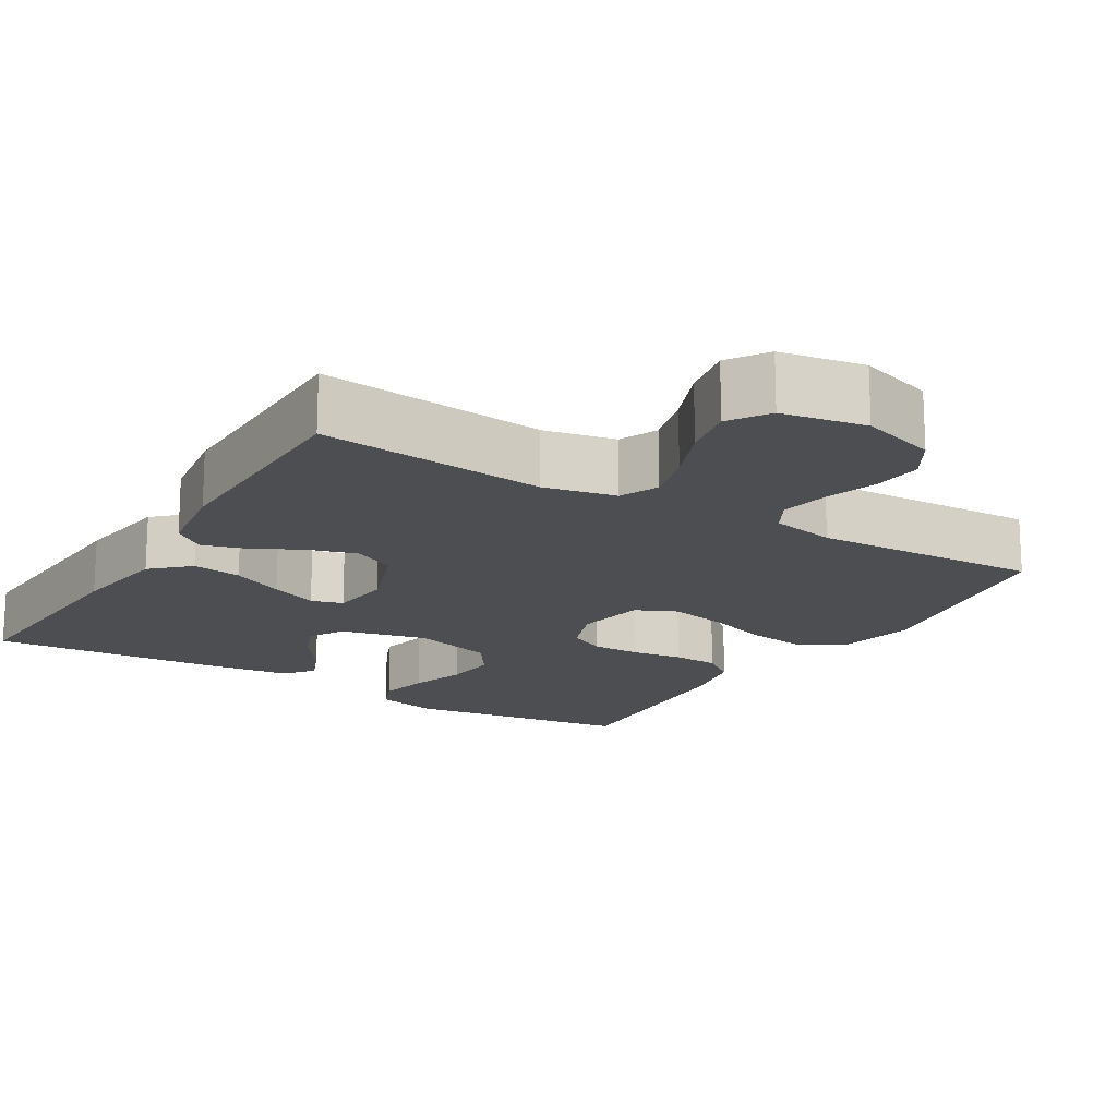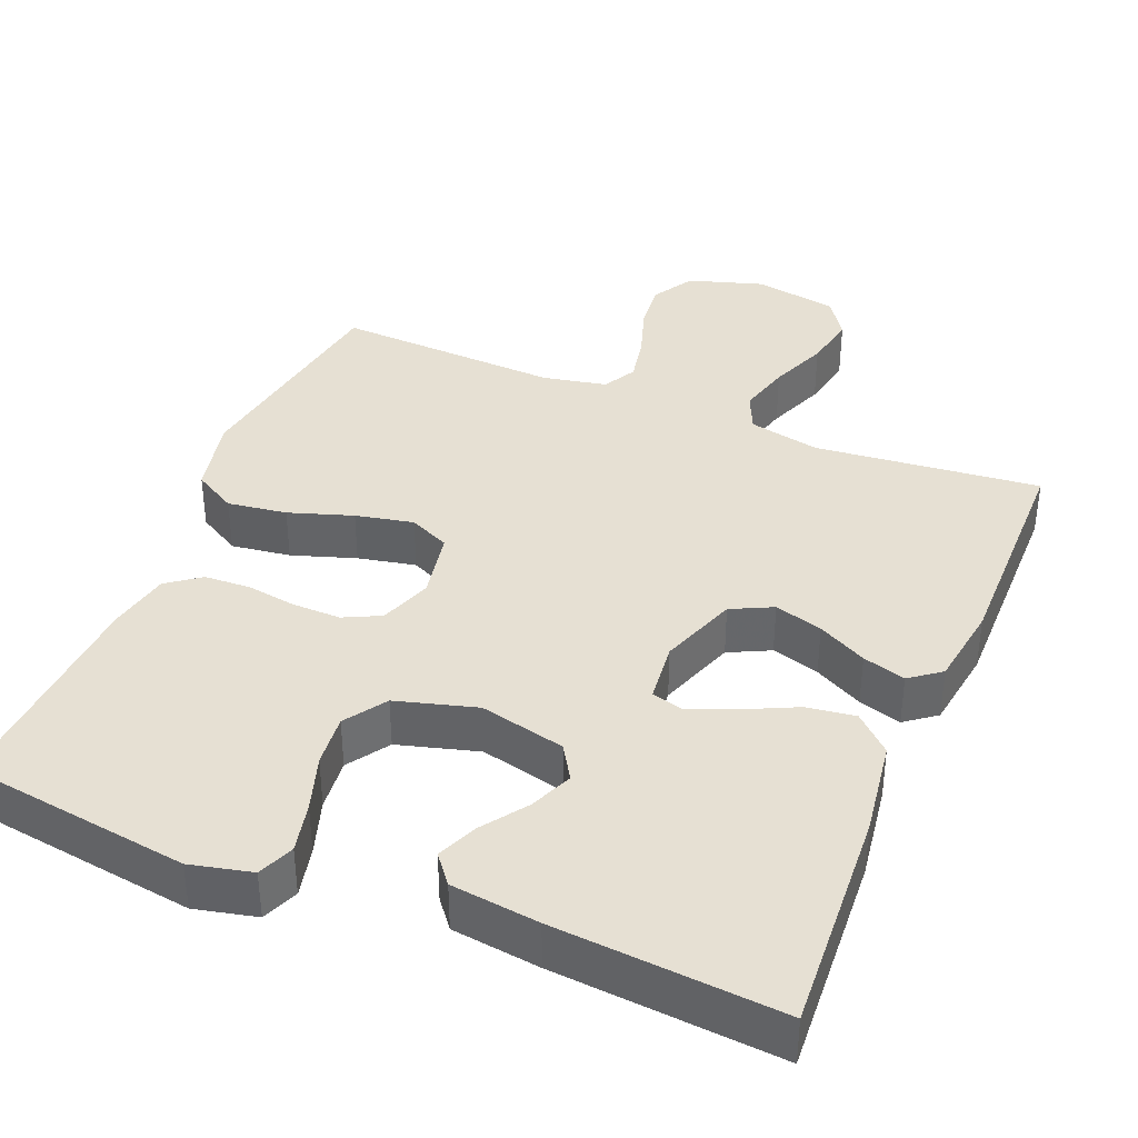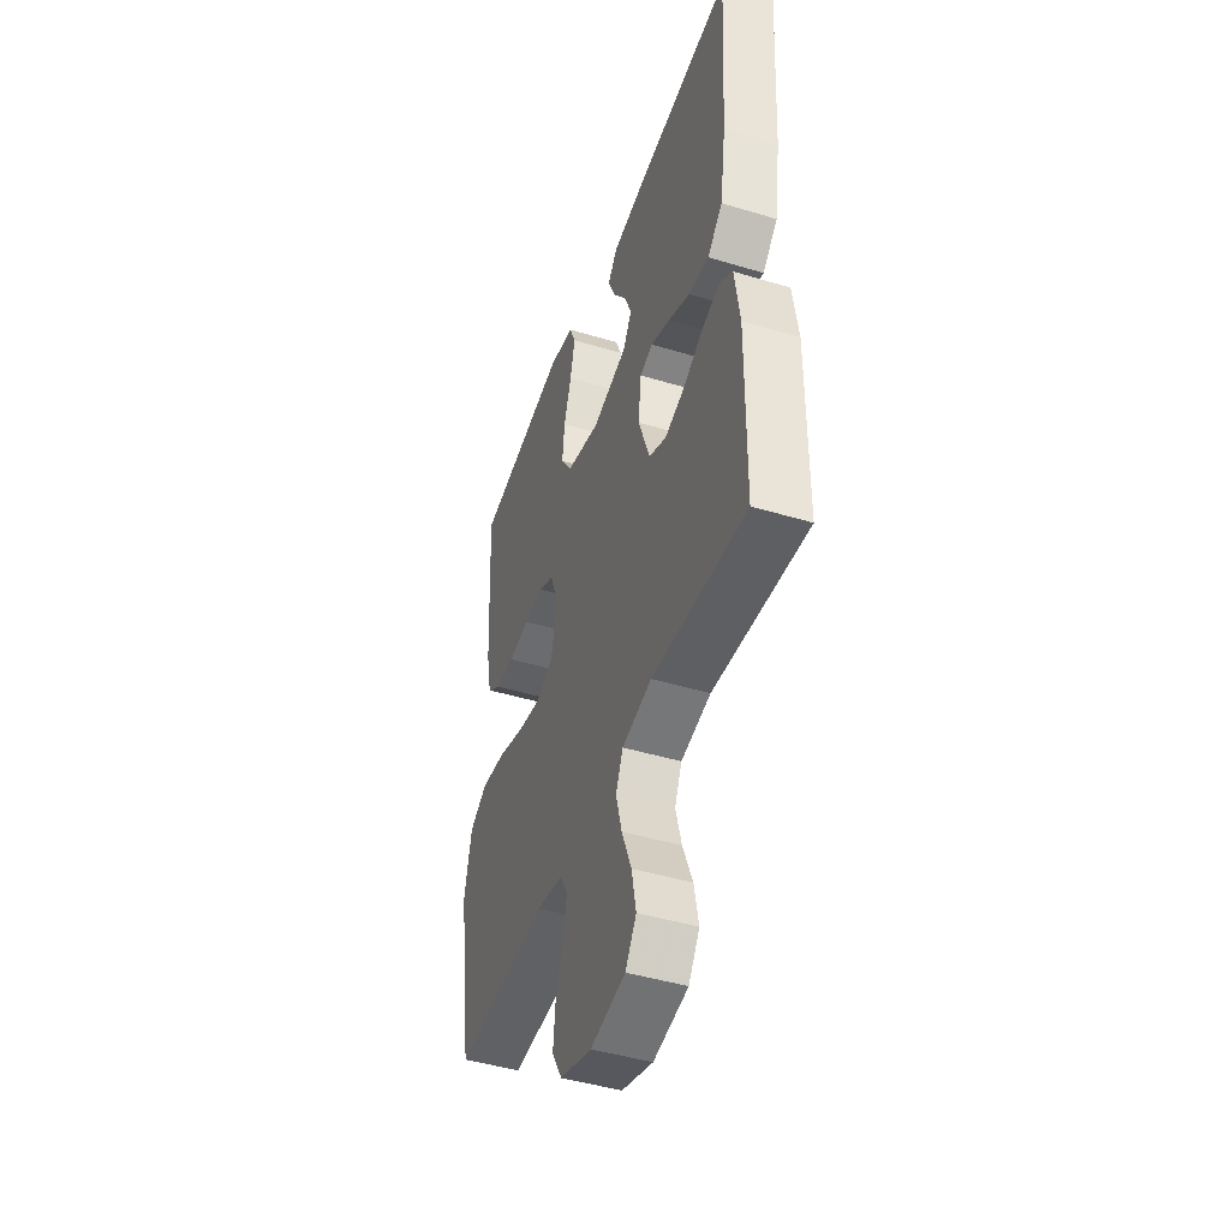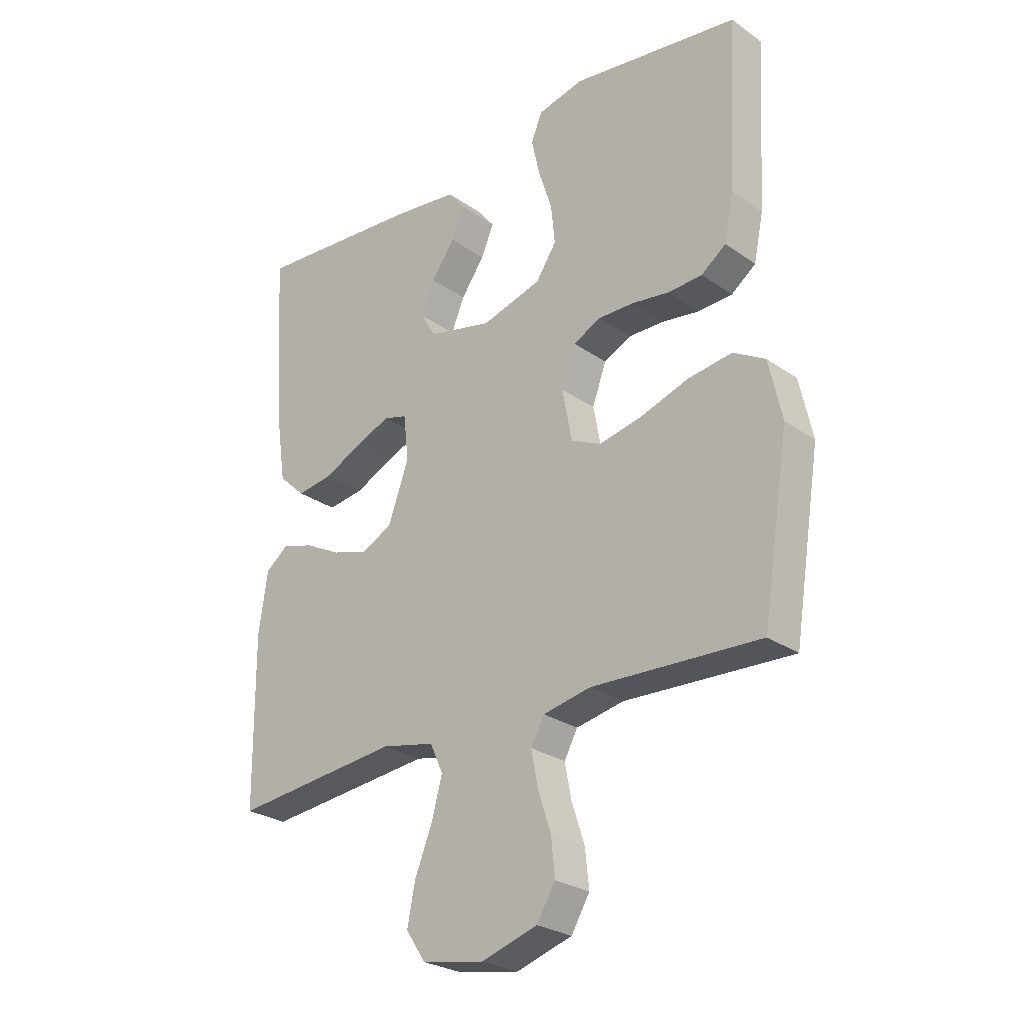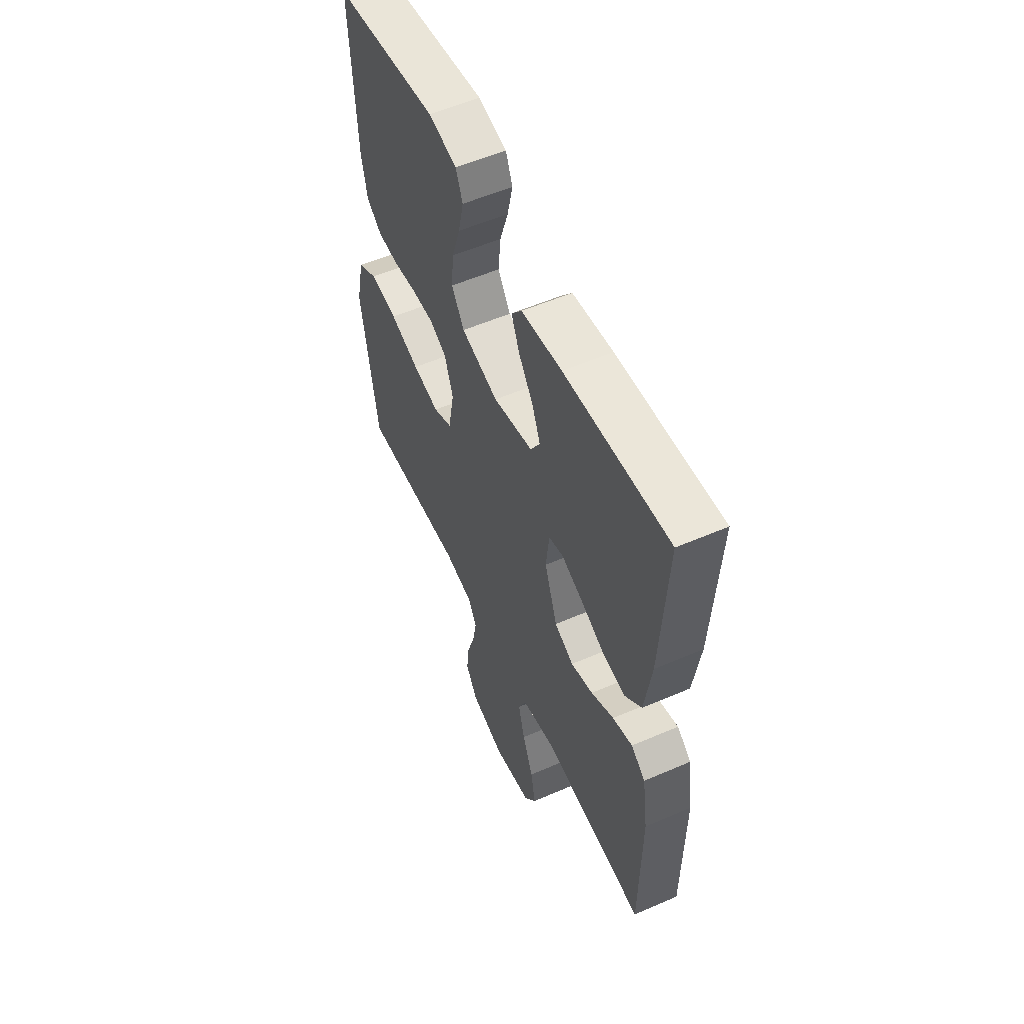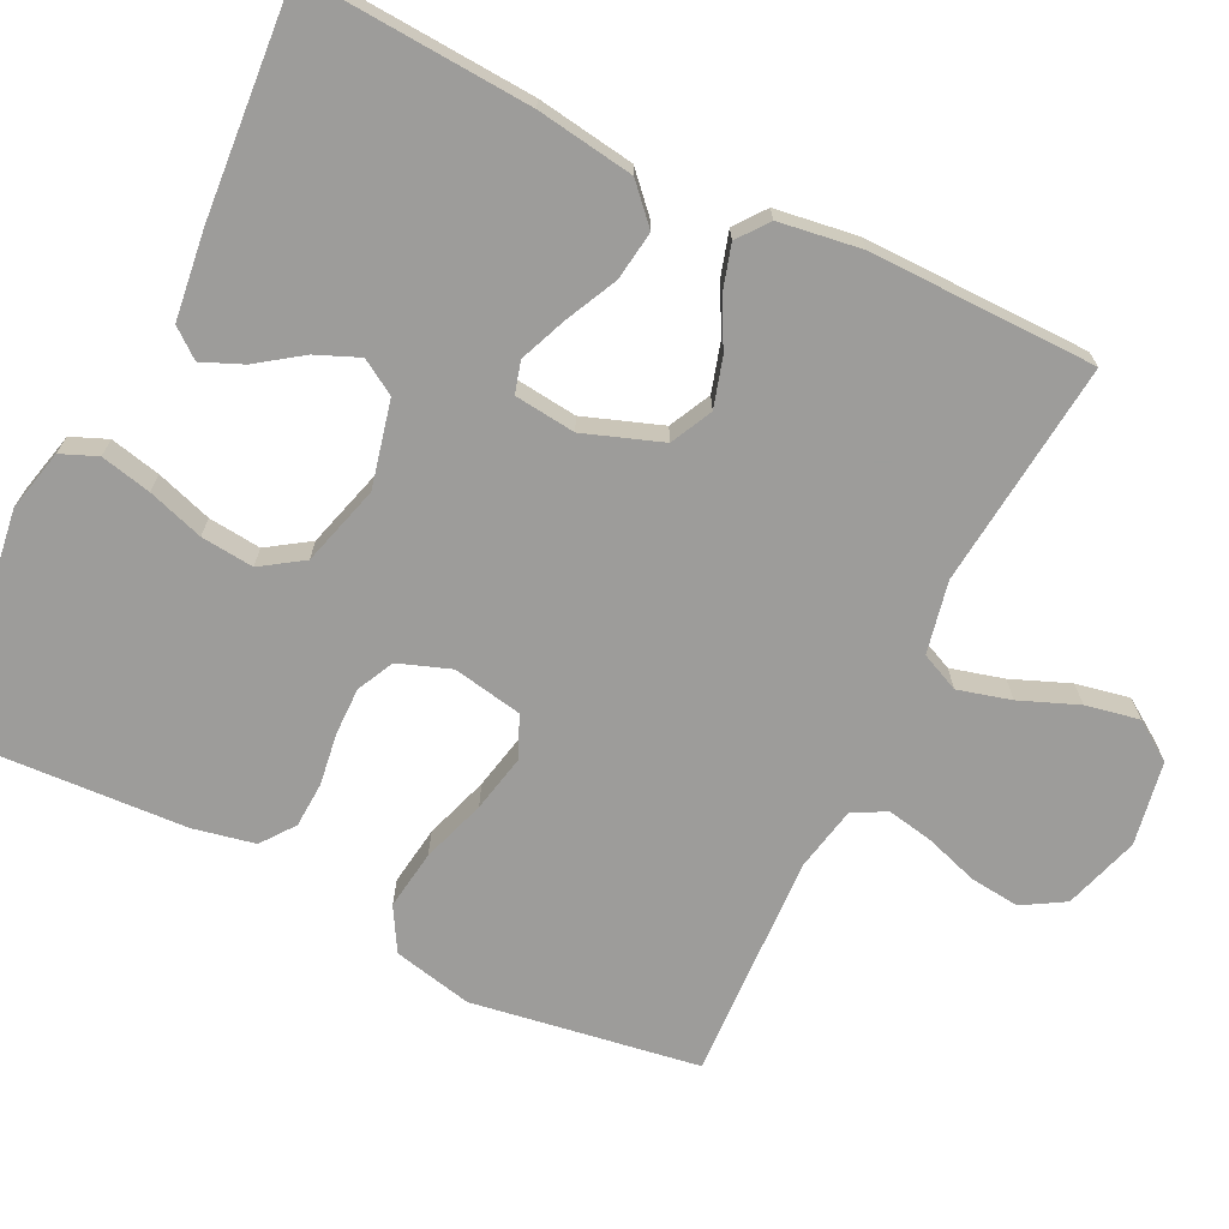
<metadata>
{"format":"obj","ext":"obj","renderer":"f3d","projection":"perspective","resolution":1024,"background":"white","views":[{"elev":-17.1,"azim":148.8,"up":"+Y"},{"elev":38.3,"azim":22.3,"up":"+Y"},{"elev":-45.5,"azim":70.9,"up":"+Z"},{"elev":-26.7,"azim":-137.4,"up":"+Z"},{"elev":55.6,"azim":65.5,"up":"+Z"},{"elev":-70.0,"azim":63.8,"up":"+Y"}]}
</metadata>
<code>
v 0.5 0.07 -0.5
v 0.2 0.07 -0.47
v 0.105 0.07 -0.49
v 0.082 0.07 -0.541
v 0.101 0.07 -0.611
v 0.132 0.07 -0.688
v 0.146 0.07 -0.759
v 0.111 0.07 -0.811
v 0 0.07 -0.831
v -0.1 0.07 -0.8
v -0.133 0.07 -0.745
v -0.126 0.07 -0.679
v -0.103 0.07 -0.609
v -0.091 0.07 -0.547
v -0.115 0.07 -0.503
v -0.2 0.07 -0.486
v -0.5 0.07 -0.5
v -0.548 0.07 -0.2
v -0.525 0.07 -0.095
v -0.468 0.07 -0.062
v -0.389 0.07 -0.073
v -0.304 0.07 -0.101
v -0.227 0.07 -0.117
v -0.173 0.07 -0.092
v -0.156 0.07 0
v -0.181 0.07 0.069
v -0.23 0.07 0.093
v -0.294 0.07 0.092
v -0.361 0.07 0.082
v -0.422 0.07 0.085
v -0.466 0.07 0.118
v -0.483 0.07 0.2
v -0.5 0.07 0.5
v -0.2 0.07 0.543
v -0.118 0.07 0.524
v -0.098 0.07 0.476
v -0.113 0.07 0.409
v -0.137 0.07 0.335
v -0.144 0.07 0.265
v -0.107 0.07 0.21
v 0 0.07 0.18
v 0.114 0.07 0.207
v 0.142 0.07 0.253
v 0.118 0.07 0.31
v 0.076 0.07 0.369
v 0.053 0.07 0.423
v 0.083 0.07 0.461
v 0.2 0.07 0.476
v 0.5 0.07 0.5
v 0.482 0.07 0.2
v 0.463 0.07 0.071
v 0.415 0.07 0.026
v 0.35 0.07 0.035
v 0.281 0.07 0.068
v 0.219 0.07 0.093
v 0.177 0.07 0.081
v 0.168 0.07 0
v 0.205 0.07 -0.103
v 0.26 0.07 -0.13
v 0.324 0.07 -0.111
v 0.389 0.07 -0.077
v 0.446 0.07 -0.06
v 0.487 0.07 -0.091
v 0.503 0.07 -0.2
v 0.5 0 -0.5
v 0.2 0 -0.47
v 0.105 0 -0.49
v 0.082 0 -0.541
v 0.101 0 -0.611
v 0.132 0 -0.688
v 0.146 0 -0.759
v 0.111 0 -0.811
v 0 0 -0.831
v -0.1 0 -0.8
v -0.133 0 -0.745
v -0.126 0 -0.679
v -0.103 0 -0.609
v -0.091 0 -0.547
v -0.115 0 -0.503
v -0.2 0 -0.486
v -0.5 0 -0.5
v -0.548 0 -0.2
v -0.525 0 -0.095
v -0.468 0 -0.062
v -0.389 0 -0.073
v -0.304 0 -0.101
v -0.227 0 -0.117
v -0.173 0 -0.092
v -0.156 0 0
v -0.181 0 0.069
v -0.23 0 0.093
v -0.294 0 0.092
v -0.361 0 0.082
v -0.422 0 0.085
v -0.466 0 0.118
v -0.483 0 0.2
v -0.5 0 0.5
v -0.2 0 0.543
v -0.118 0 0.524
v -0.098 0 0.476
v -0.113 0 0.409
v -0.137 0 0.335
v -0.144 0 0.265
v -0.107 0 0.21
v 0 0 0.18
v 0.114 0 0.207
v 0.142 0 0.253
v 0.118 0 0.31
v 0.076 0 0.369
v 0.053 0 0.423
v 0.083 0 0.461
v 0.2 0 0.476
v 0.5 0 0.5
v 0.482 0 0.2
v 0.463 0 0.071
v 0.415 0 0.026
v 0.35 0 0.035
v 0.281 0 0.068
v 0.219 0 0.093
v 0.177 0 0.081
v 0.168 0 0
v 0.205 0 -0.103
v 0.26 0 -0.13
v 0.324 0 -0.111
v 0.389 0 -0.077
v 0.446 0 -0.06
v 0.487 0 -0.091
v 0.503 0 -0.2
f 64 1 2
f 63 64 2
f 62 63 2
f 61 62 2
f 60 61 2
f 59 60 2 3
f 58 59 3 4
f 57 58 4
f 56 57 4
f 52 53 54
f 51 52 54
f 50 51 54
f 49 50 54
f 48 49 54
f 47 48 54
f 46 47 54
f 44 45 46
f 44 46 54
f 43 44 54 55
f 36 37 38
f 35 36 38
f 34 35 38
f 33 34 38
f 32 33 38
f 31 32 38
f 30 31 38
f 29 30 38
f 28 29 38
f 27 28 38 39
f 26 27 39 40
f 20 21 22
f 19 20 22
f 18 19 22
f 17 18 22
f 16 17 22
f 15 16 22 23
f 14 15 23 24
f 11 12 13
f 10 11 13
f 9 10 13
f 8 9 13
f 7 8 13
f 6 7 13
f 5 6 13
f 4 5 13 14
f 14 24 25
f 4 14 25
f 56 4 25
f 42 43 55 56
f 26 40 41
f 25 26 41
f 56 25 41
f 41 42 56
f 66 65 128
f 66 128 127
f 66 127 126
f 66 126 125
f 66 125 124
f 67 66 124 123
f 68 67 123 122
f 68 122 121
f 68 121 120
f 118 117 116
f 118 116 115
f 118 115 114
f 118 114 113
f 118 113 112
f 118 112 111
f 118 111 110
f 110 109 108
f 118 110 108
f 119 118 108 107
f 102 101 100
f 102 100 99
f 102 99 98
f 102 98 97
f 102 97 96
f 102 96 95
f 102 95 94
f 102 94 93
f 102 93 92
f 103 102 92 91
f 104 103 91 90
f 86 85 84
f 86 84 83
f 86 83 82
f 86 82 81
f 86 81 80
f 87 86 80 79
f 88 87 79 78
f 77 76 75
f 77 75 74
f 77 74 73
f 77 73 72
f 77 72 71
f 77 71 70
f 77 70 69
f 78 77 69 68
f 89 88 78
f 89 78 68
f 89 68 120
f 120 119 107 106
f 105 104 90
f 105 90 89
f 105 89 120
f 120 106 105
f 1 65 66 2
f 2 66 67 3
f 3 67 68 4
f 4 68 69 5
f 5 69 70 6
f 6 70 71 7
f 7 71 72 8
f 8 72 73 9
f 9 73 74 10
f 10 74 75 11
f 11 75 76 12
f 12 76 77 13
f 13 77 78 14
f 14 78 79 15
f 15 79 80 16
f 16 80 81 17
f 17 81 82 18
f 18 82 83 19
f 19 83 84 20
f 20 84 85 21
f 21 85 86 22
f 22 86 87 23
f 23 87 88 24
f 24 88 89 25
f 25 89 90 26
f 26 90 91 27
f 27 91 92 28
f 28 92 93 29
f 29 93 94 30
f 30 94 95 31
f 31 95 96 32
f 32 96 97 33
f 33 97 98 34
f 34 98 99 35
f 35 99 100 36
f 36 100 101 37
f 37 101 102 38
f 38 102 103 39
f 39 103 104 40
f 40 104 105 41
f 41 105 106 42
f 42 106 107 43
f 43 107 108 44
f 44 108 109 45
f 45 109 110 46
f 46 110 111 47
f 47 111 112 48
f 48 112 113 49
f 49 113 114 50
f 50 114 115 51
f 51 115 116 52
f 52 116 117 53
f 53 117 118 54
f 54 118 119 55
f 55 119 120 56
f 56 120 121 57
f 57 121 122 58
f 58 122 123 59
f 59 123 124 60
f 60 124 125 61
f 61 125 126 62
f 62 126 127 63
f 63 127 128 64
f 64 128 65 1

</code>
